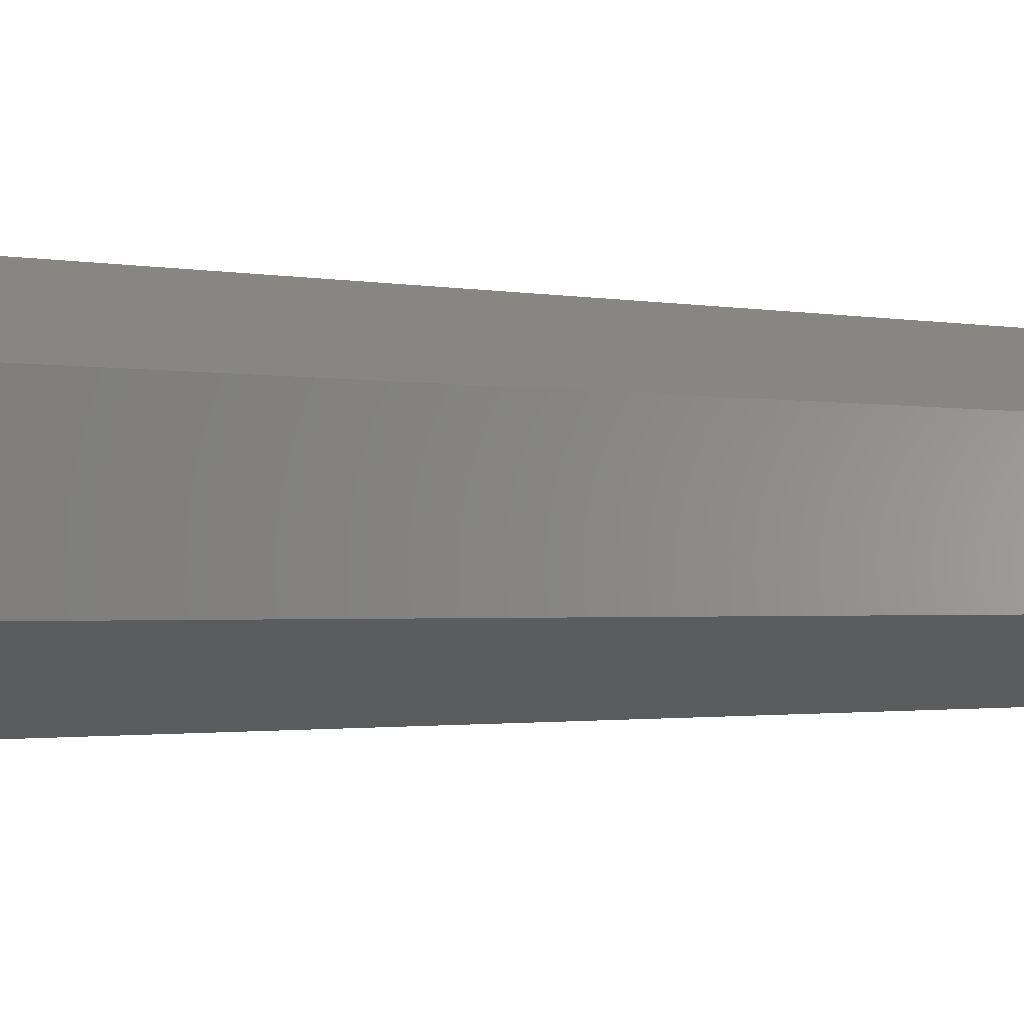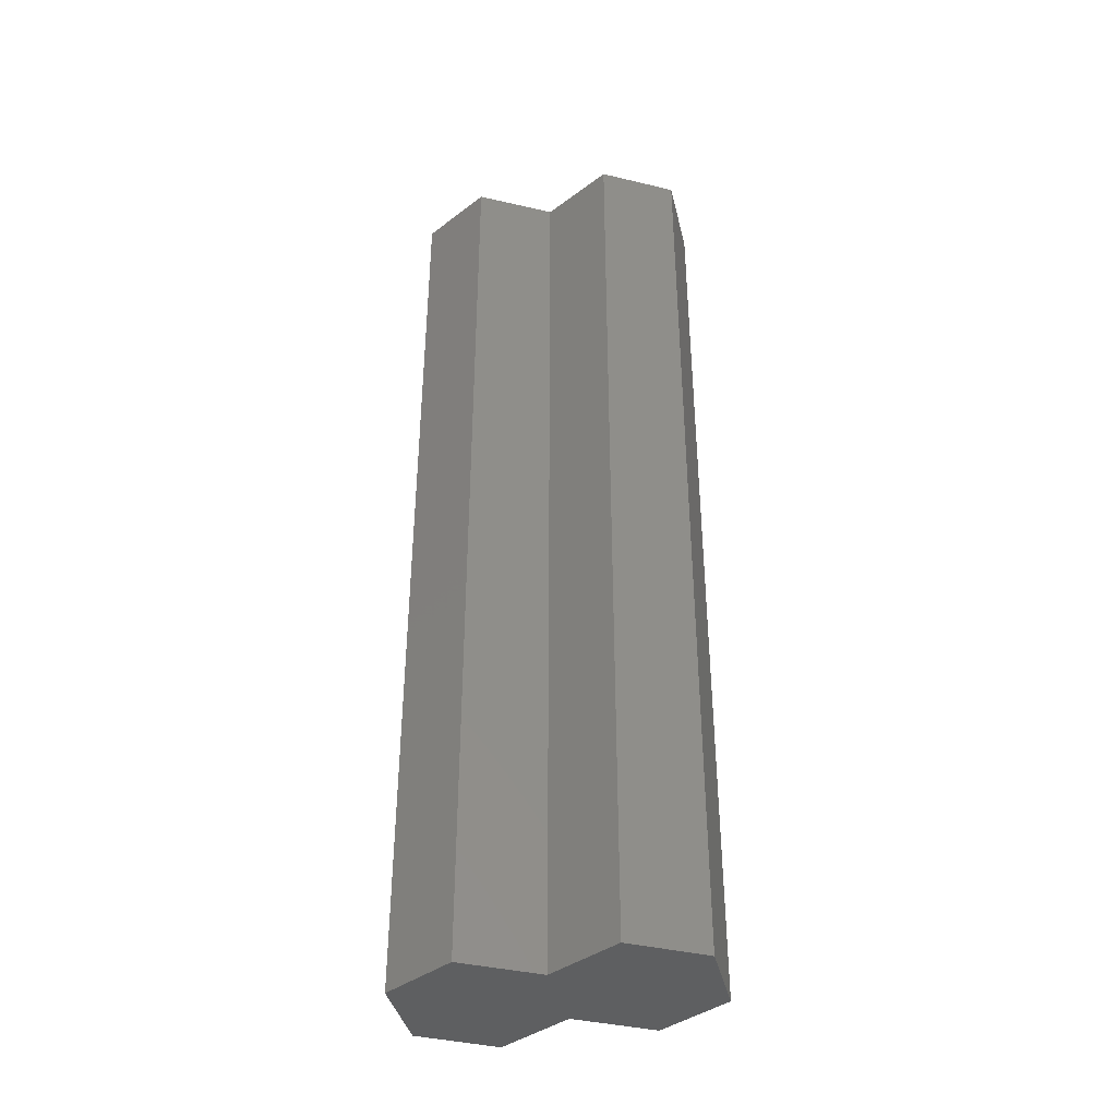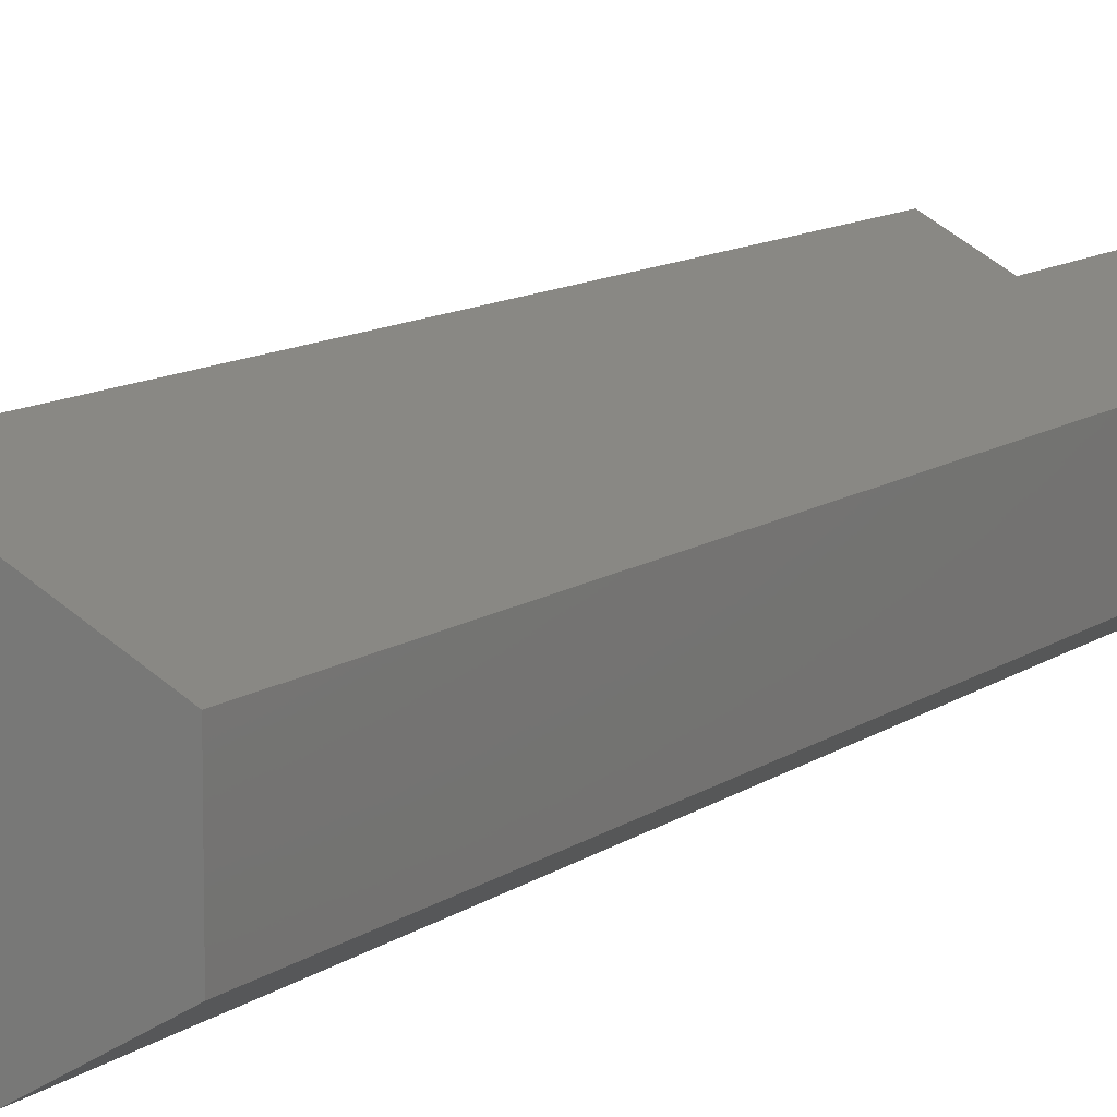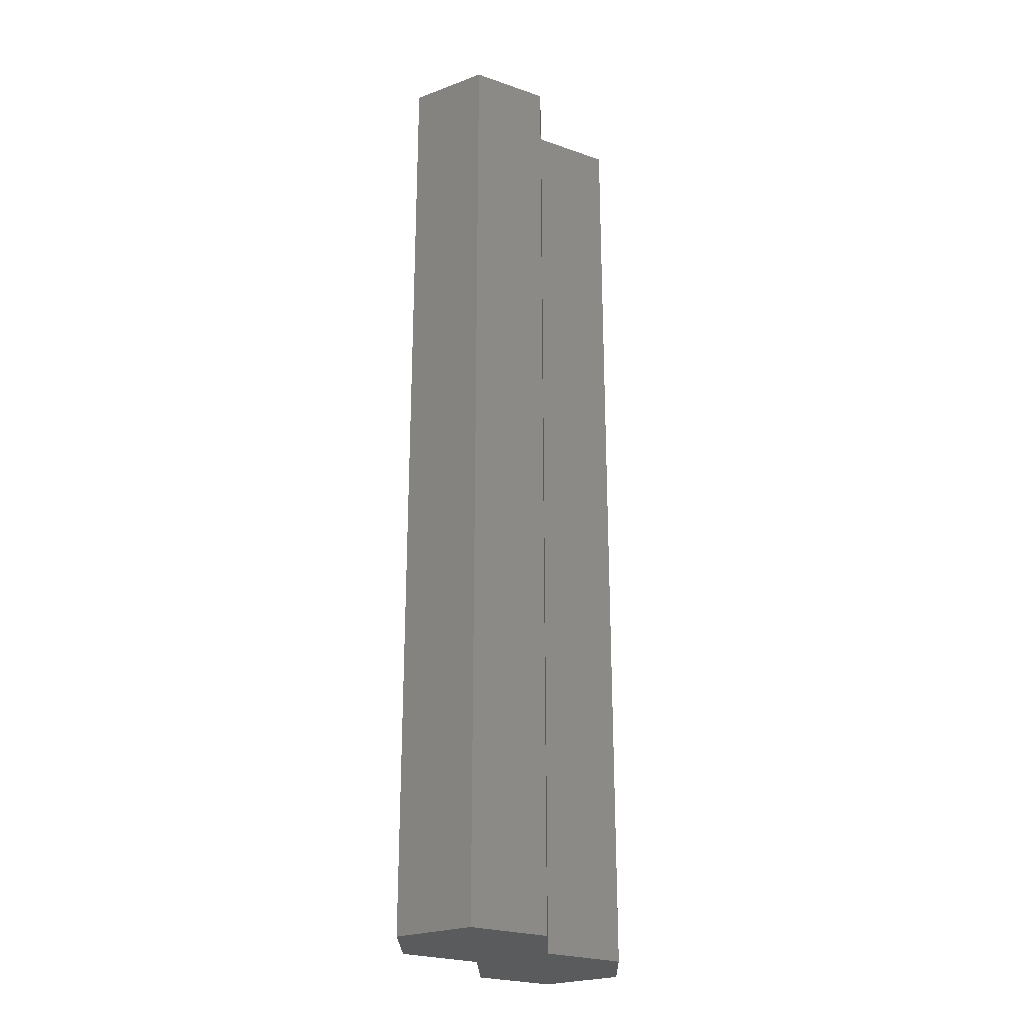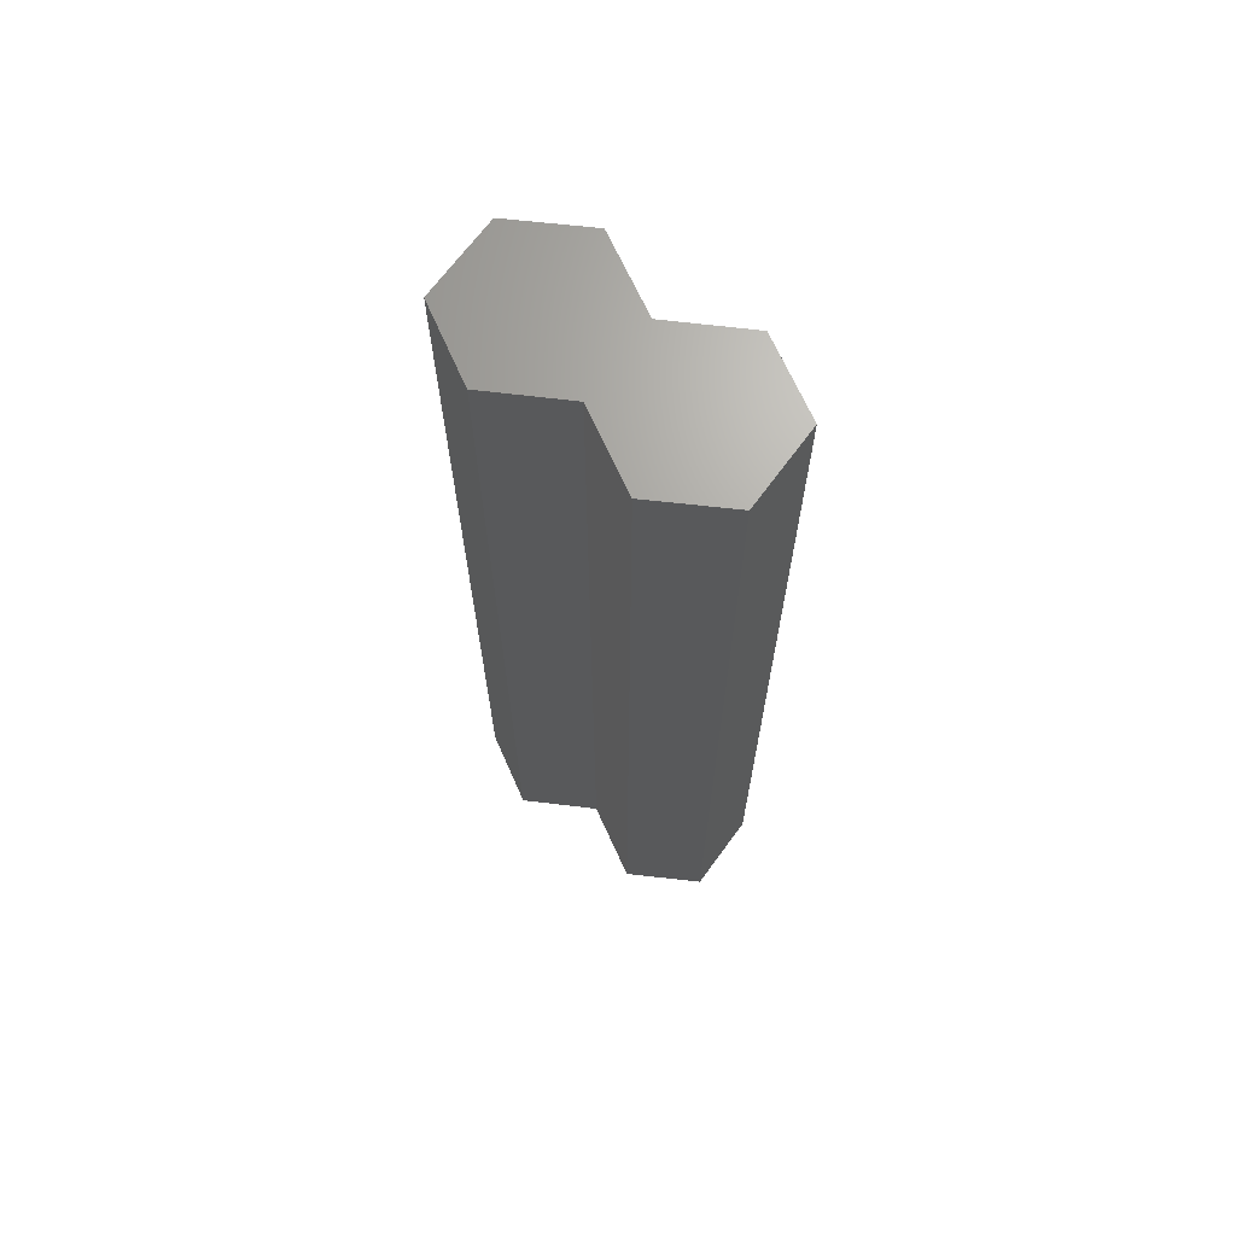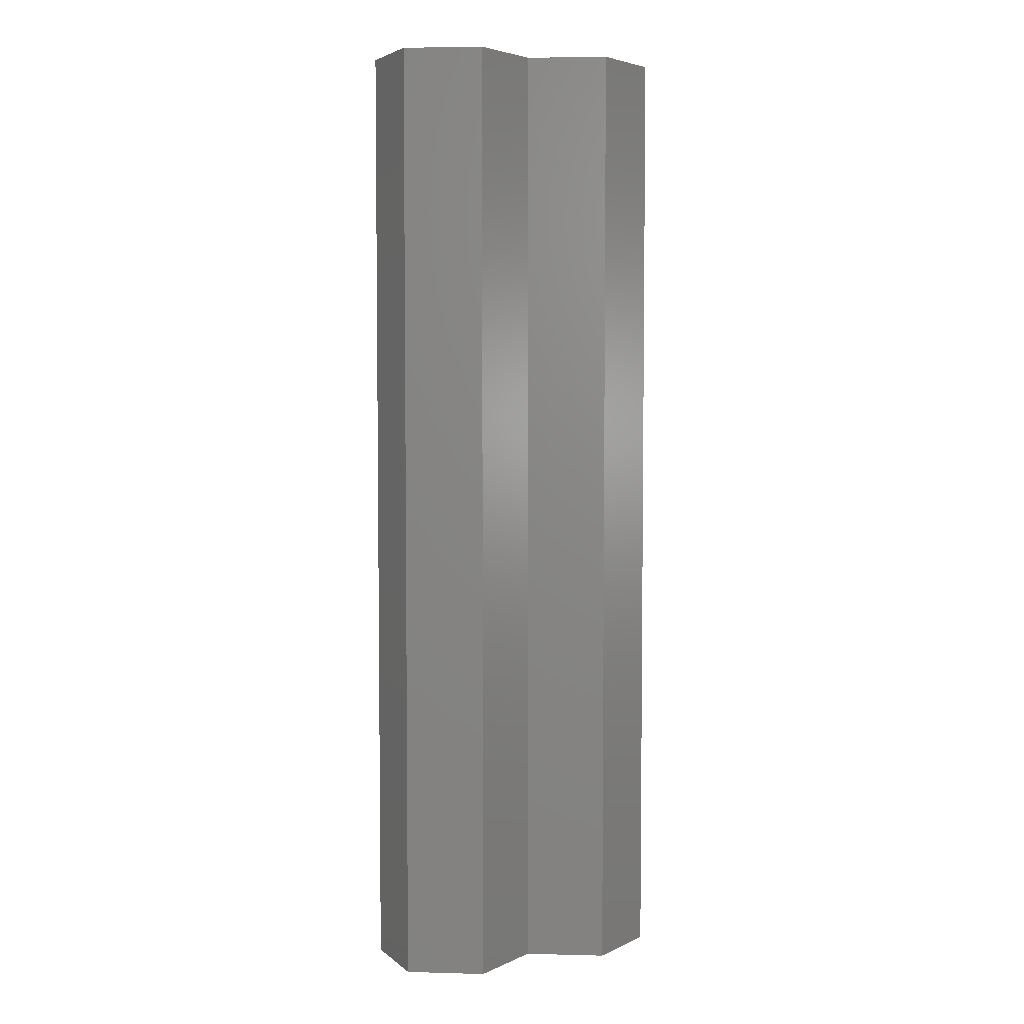
<metadata>
{"format":"stl","ext":"stl","renderer":"f3d","projection":"perspective","resolution":1024,"background":"white","views":[{"elev":-0.9,"azim":40.5,"up":"+Y"},{"elev":-39.7,"azim":13.3,"up":"+Z"},{"elev":9.5,"azim":-152.6,"up":"+Y"},{"elev":-25.0,"azim":-59.0,"up":"+Z"},{"elev":68.0,"azim":36.2,"up":"+Z"},{"elev":4.6,"azim":-24.9,"up":"+Z"}]}
</metadata>
<code>
# stl→obj: 20 verts, 36 faces
v -0.11 0.0001645 0
v -0.1641 0.03125 0
v -0.05469 0.03125 0
v -0.05469 0.09457 0
v 0.0005757 0.1257 0
v 0.05469 0.09457 0
v -0.1641 0.09457 0
v -0.11 0.1257 0
v 0.0005757 0.0001645 0
v 0.05469 0.03125 0
v -0.05469 0.03125 0.75
v -0.1641 0.03125 0.75
v -0.11 0.0001645 0.75
v -0.05469 0.09457 0.75
v -0.11 0.1257 0.75
v -0.1641 0.09457 0.75
v 0.05469 0.09457 0.75
v 0.0005757 0.1257 0.75
v 0.0005757 0.0001645 0.75
v 0.05469 0.03125 0.75
f 1 2 3
f 4 5 6
f 4 6 3
f 4 3 2
f 4 2 7
f 4 7 8
f 9 3 10
f 10 3 6
f 11 12 13
f 14 15 16
f 14 16 12
f 14 12 11
f 14 11 17
f 14 17 18
f 19 20 11
f 11 20 17
f 5 4 18
f 18 4 14
f 3 9 11
f 11 9 19
f 8 15 4
f 4 15 14
f 3 11 1
f 1 11 13
f 7 16 8
f 8 16 15
f 2 12 7
f 7 12 16
f 1 13 2
f 2 13 12
f 6 5 17
f 17 5 18
f 10 6 20
f 20 6 17
f 9 10 19
f 19 10 20

</code>
